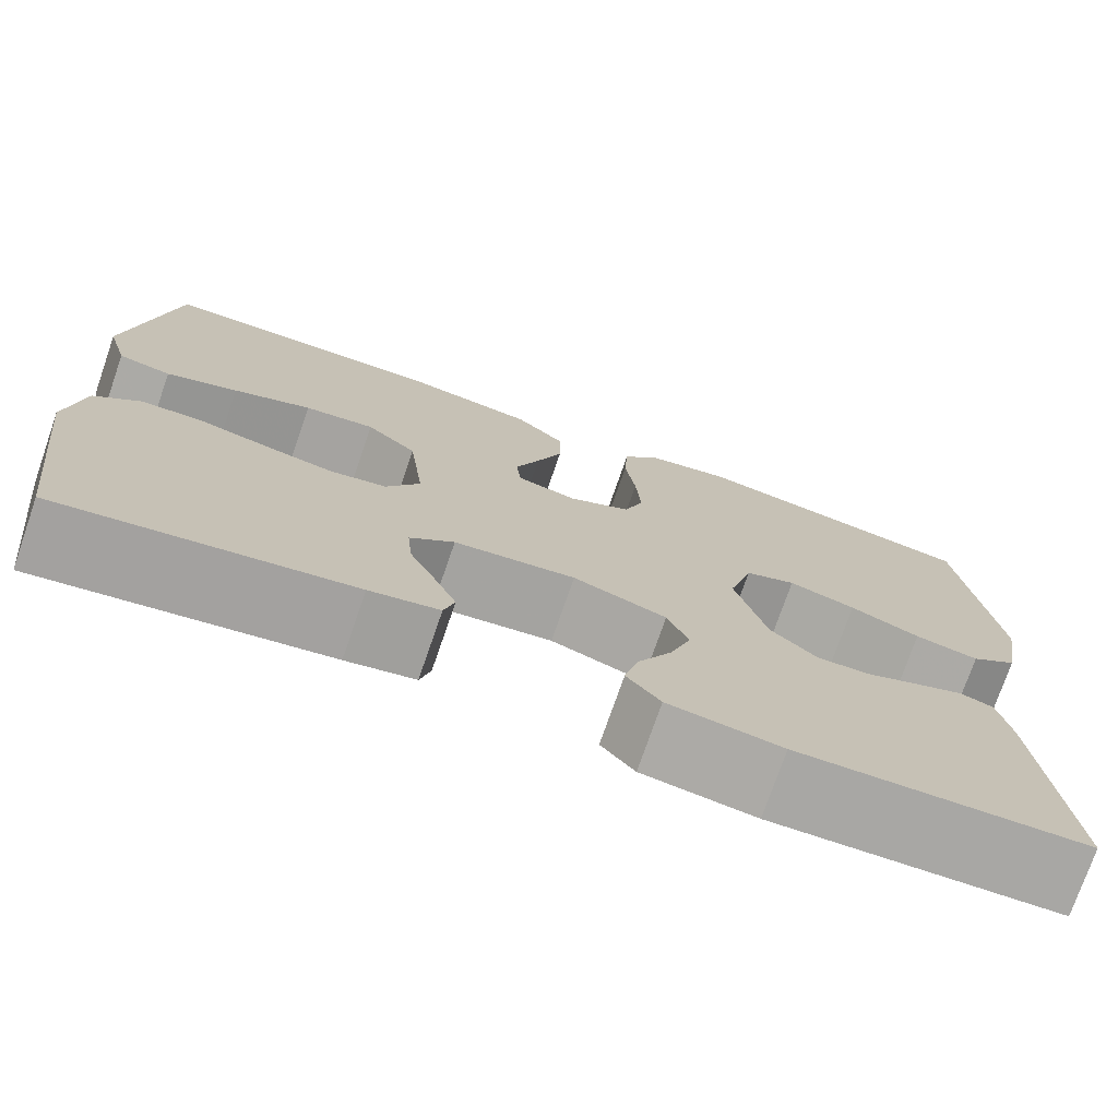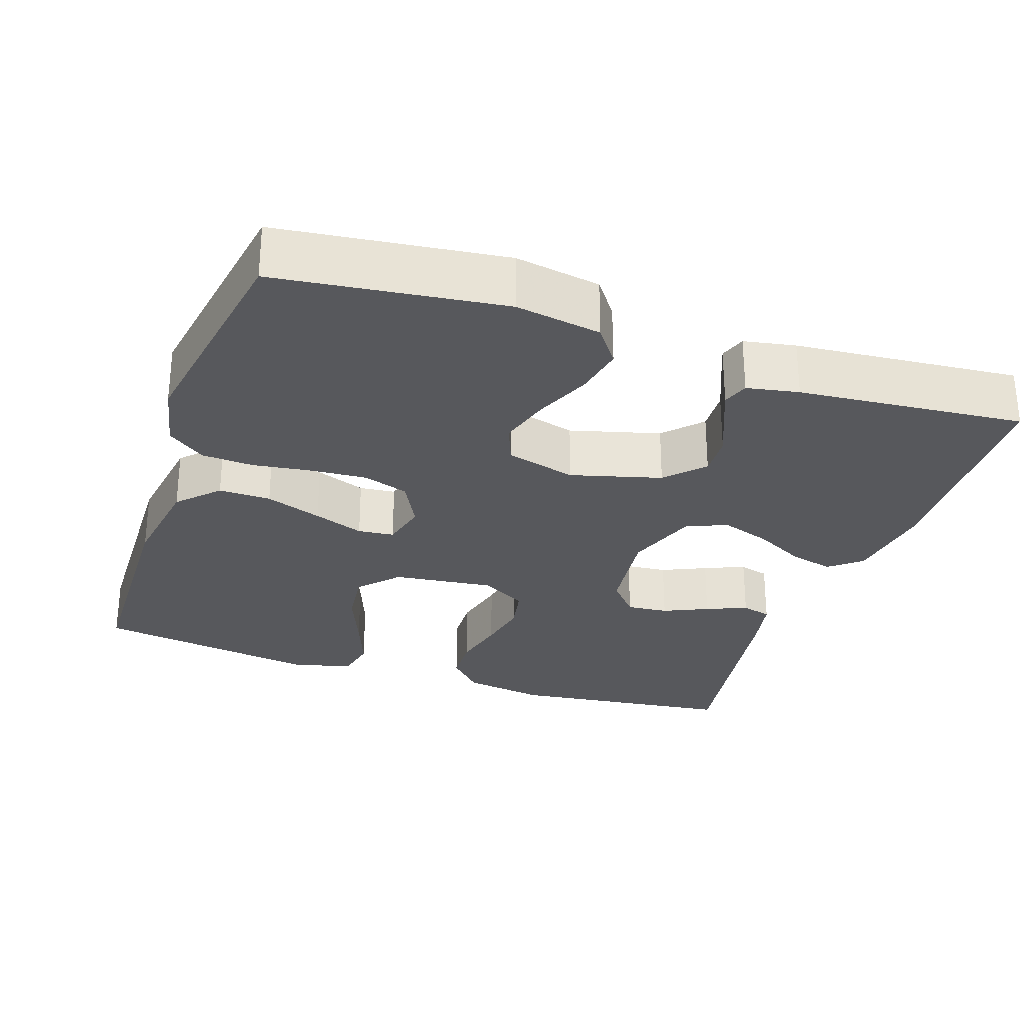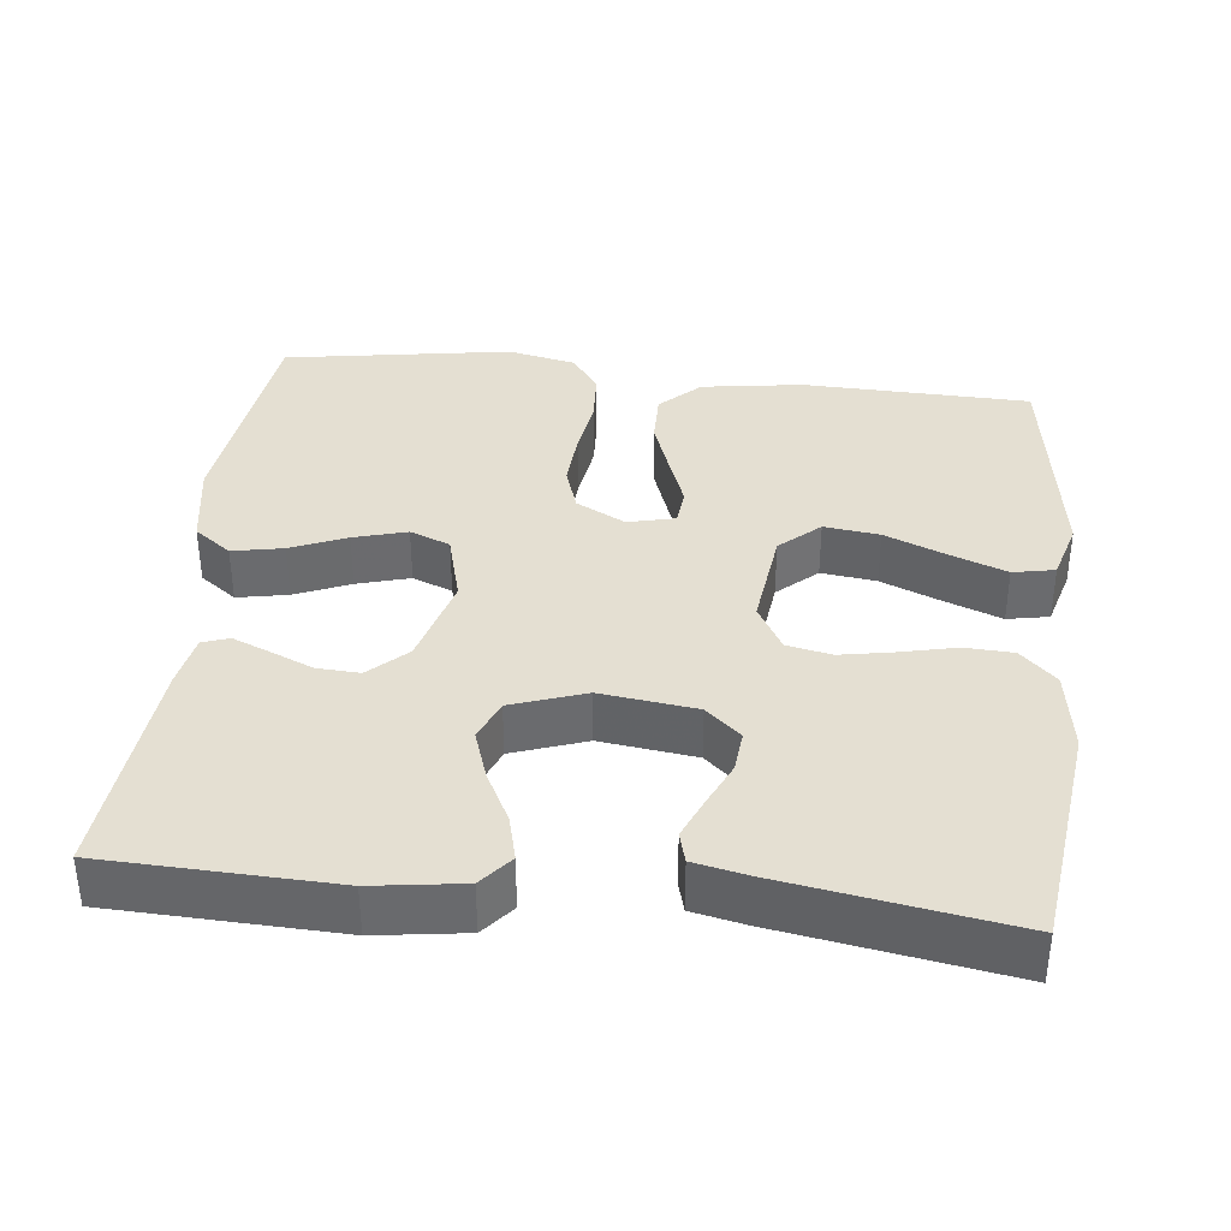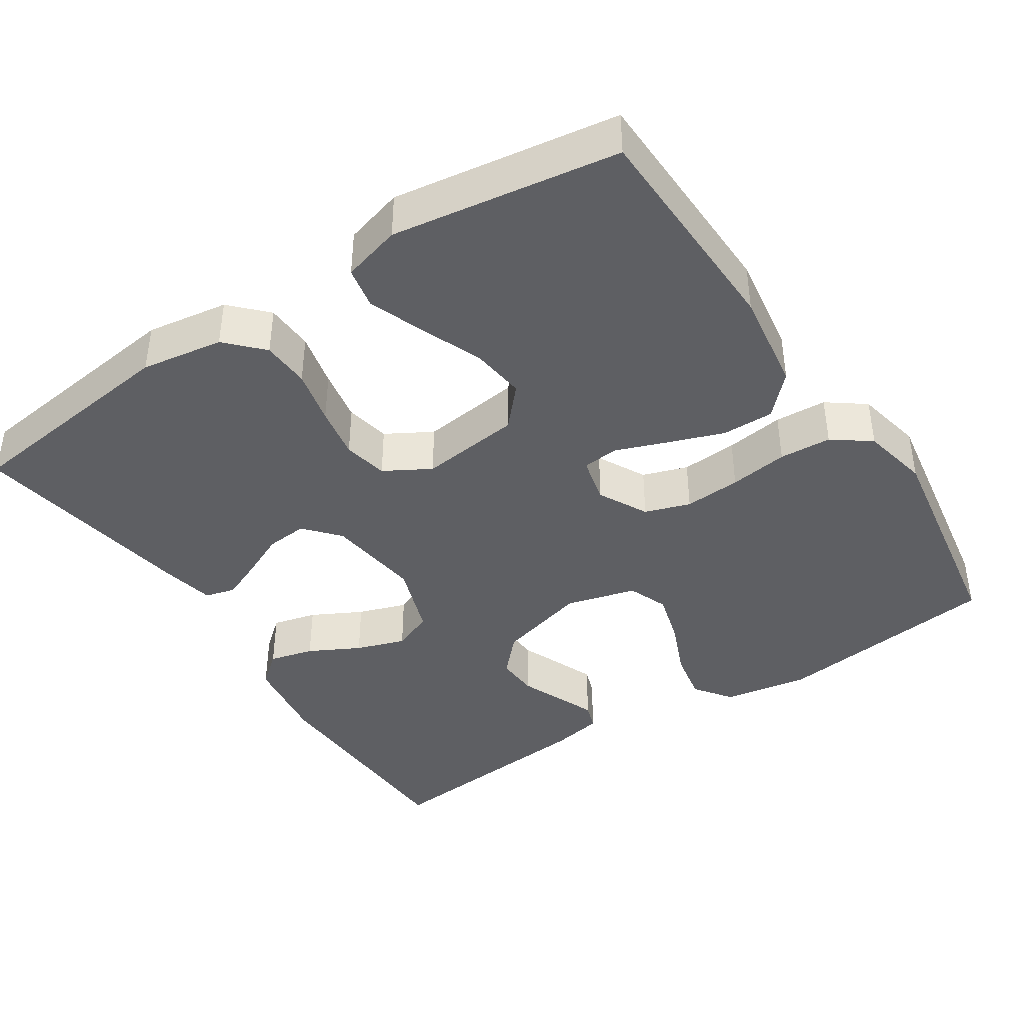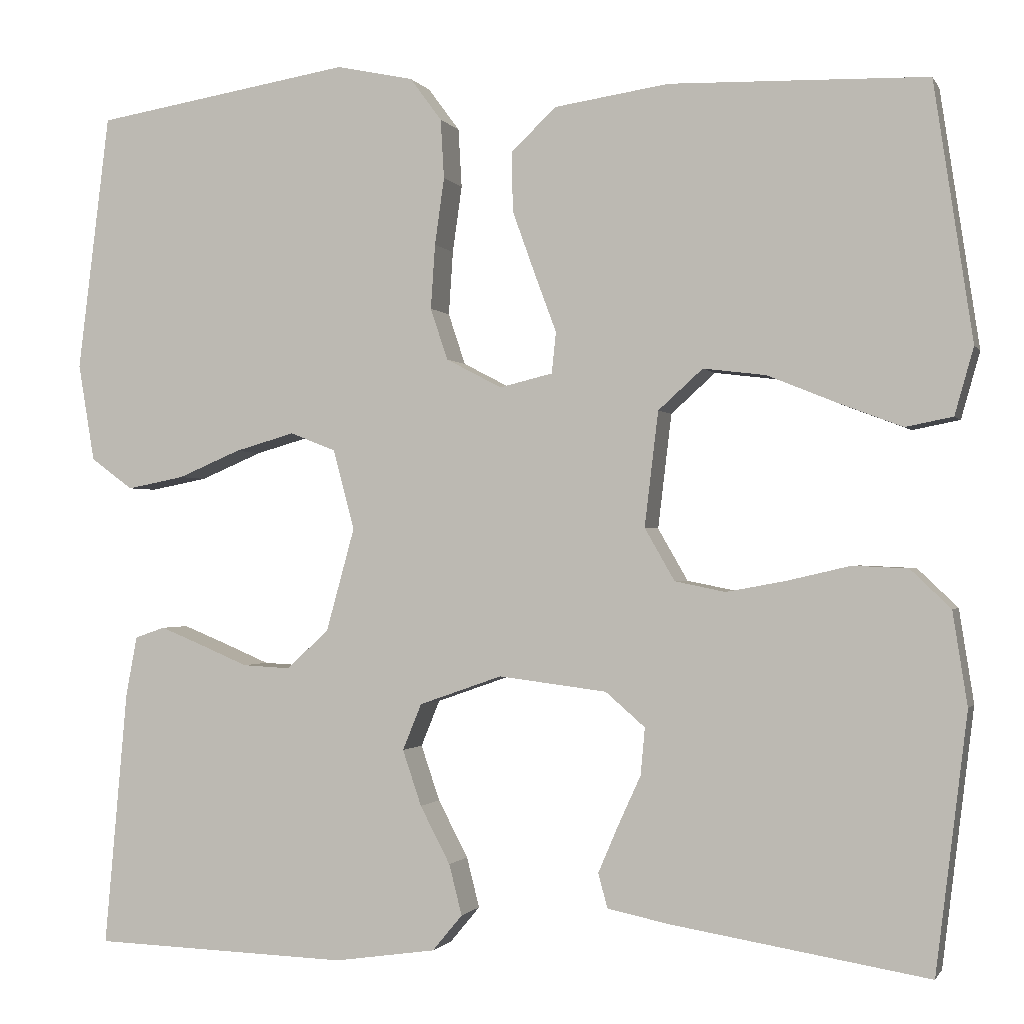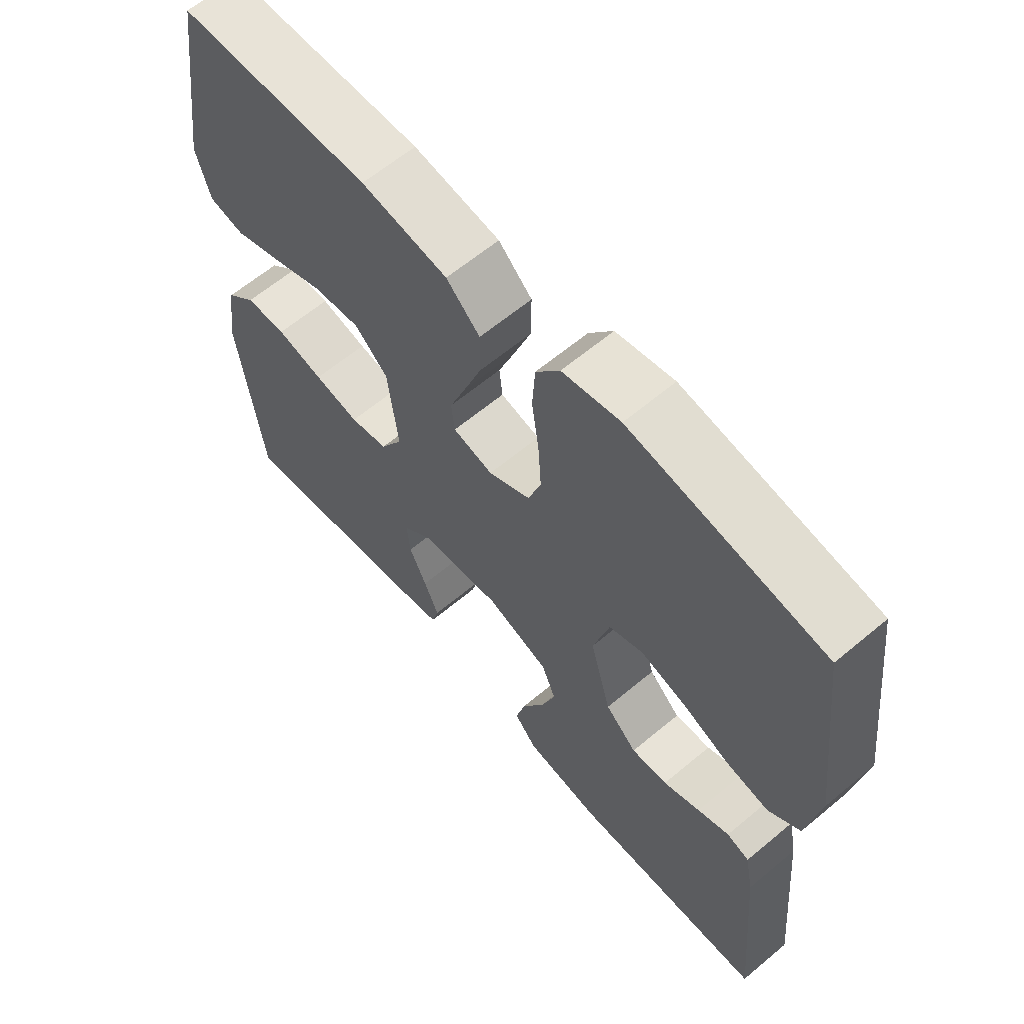
<metadata>
{"format":"obj","ext":"obj","renderer":"f3d","projection":"perspective","resolution":1024,"background":"white","views":[{"elev":-75.0,"azim":-19.1,"up":"+Z"},{"elev":-28.5,"azim":71.1,"up":"+Y"},{"elev":37.0,"azim":-173.6,"up":"+Y"},{"elev":-41.2,"azim":-56.7,"up":"+Y"},{"elev":-1.0,"azim":-163.9,"up":"+Z"},{"elev":62.6,"azim":49.7,"up":"+Z"}]}
</metadata>
<code>
v -0.5 0.07 0.5
v -0.2 0.07 0.508
v -0.066 0.07 0.488
v -0.014 0.07 0.438
v -0.015 0.07 0.369
v -0.042 0.07 0.294
v -0.067 0.07 0.227
v -0.062 0.07 0.179
v 0 0.07 0.164
v 0.065 0.07 0.198
v 0.085 0.07 0.258
v 0.08 0.07 0.333
v 0.069 0.07 0.411
v 0.073 0.07 0.48
v 0.11 0.07 0.53
v 0.2 0.07 0.549
v 0.5 0.07 0.5
v 0.537 0.07 0.2
v 0.518 0.07 0.086
v 0.469 0.07 0.05
v 0.402 0.07 0.063
v 0.329 0.07 0.094
v 0.259 0.07 0.114
v 0.206 0.07 0.093
v 0.181 0.07 0
v 0.214 0.07 -0.12
v 0.263 0.07 -0.166
v 0.319 0.07 -0.163
v 0.376 0.07 -0.139
v 0.425 0.07 -0.119
v 0.46 0.07 -0.131
v 0.473 0.07 -0.2
v 0.5 0.07 -0.5
v 0.2 0.07 -0.51
v 0.082 0.07 -0.493
v 0.047 0.07 -0.451
v 0.062 0.07 -0.392
v 0.097 0.07 -0.325
v 0.119 0.07 -0.26
v 0.097 0.07 -0.206
v 0 0.07 -0.172
v -0.126 0.07 -0.188
v -0.172 0.07 -0.228
v -0.167 0.07 -0.283
v -0.14 0.07 -0.342
v -0.117 0.07 -0.396
v -0.128 0.07 -0.436
v -0.2 0.07 -0.451
v -0.5 0.07 -0.5
v -0.537 0.07 -0.2
v -0.52 0.07 -0.091
v -0.473 0.07 -0.046
v -0.409 0.07 -0.043
v -0.336 0.07 -0.06
v -0.266 0.07 -0.073
v -0.207 0.07 -0.061
v -0.172 0.07 0
v -0.188 0.07 0.134
v -0.24 0.07 0.181
v -0.313 0.07 0.172
v -0.394 0.07 0.139
v -0.468 0.07 0.111
v -0.523 0.07 0.122
v -0.545 0.07 0.2
v -0.5 0 0.5
v -0.2 0 0.508
v -0.066 0 0.488
v -0.014 0 0.438
v -0.015 0 0.369
v -0.042 0 0.294
v -0.067 0 0.227
v -0.062 0 0.179
v 0 0 0.164
v 0.065 0 0.198
v 0.085 0 0.258
v 0.08 0 0.333
v 0.069 0 0.411
v 0.073 0 0.48
v 0.11 0 0.53
v 0.2 0 0.549
v 0.5 0 0.5
v 0.537 0 0.2
v 0.518 0 0.086
v 0.469 0 0.05
v 0.402 0 0.063
v 0.329 0 0.094
v 0.259 0 0.114
v 0.206 0 0.093
v 0.181 0 0
v 0.214 0 -0.12
v 0.263 0 -0.166
v 0.319 0 -0.163
v 0.376 0 -0.139
v 0.425 0 -0.119
v 0.46 0 -0.131
v 0.473 0 -0.2
v 0.5 0 -0.5
v 0.2 0 -0.51
v 0.082 0 -0.493
v 0.047 0 -0.451
v 0.062 0 -0.392
v 0.097 0 -0.325
v 0.119 0 -0.26
v 0.097 0 -0.206
v 0 0 -0.172
v -0.126 0 -0.188
v -0.172 0 -0.228
v -0.167 0 -0.283
v -0.14 0 -0.342
v -0.117 0 -0.396
v -0.128 0 -0.436
v -0.2 0 -0.451
v -0.5 0 -0.5
v -0.537 0 -0.2
v -0.52 0 -0.091
v -0.473 0 -0.046
v -0.409 0 -0.043
v -0.336 0 -0.06
v -0.266 0 -0.073
v -0.207 0 -0.061
v -0.172 0 0
v -0.188 0 0.134
v -0.24 0 0.181
v -0.313 0 0.172
v -0.394 0 0.139
v -0.468 0 0.111
v -0.523 0 0.122
v -0.545 0 0.2
f 4 5 6
f 3 4 6
f 2 3 6
f 1 2 6
f 64 1 6
f 63 64 6
f 62 63 6
f 61 62 6
f 60 61 6
f 59 60 6 7
f 58 59 7 8
f 57 58 8 9
f 56 57 9 10
f 52 53 54
f 51 52 54
f 50 51 54
f 49 50 54
f 48 49 54
f 47 48 54
f 46 47 54
f 45 46 54
f 44 45 54
f 43 44 54 55
f 42 43 55 56
f 36 37 38
f 35 36 38
f 34 35 38
f 33 34 38
f 32 33 38
f 31 32 38
f 30 31 38
f 29 30 38
f 28 29 38
f 27 28 38 39
f 26 27 39 40
f 20 21 22
f 19 20 22
f 18 19 22
f 17 18 22
f 16 17 22
f 15 16 22
f 14 15 22
f 13 14 22
f 12 13 22
f 11 12 22 23
f 10 11 23 24
f 10 24 25
f 56 10 25
f 42 56 25
f 41 42 25
f 25 26 40 41
f 70 69 68
f 70 68 67
f 70 67 66
f 70 66 65
f 70 65 128
f 70 128 127
f 70 127 126
f 70 126 125
f 70 125 124
f 71 70 124 123
f 72 71 123 122
f 73 72 122 121
f 74 73 121 120
f 118 117 116
f 118 116 115
f 118 115 114
f 118 114 113
f 118 113 112
f 118 112 111
f 118 111 110
f 118 110 109
f 118 109 108
f 119 118 108 107
f 120 119 107 106
f 102 101 100
f 102 100 99
f 102 99 98
f 102 98 97
f 102 97 96
f 102 96 95
f 102 95 94
f 102 94 93
f 102 93 92
f 103 102 92 91
f 104 103 91 90
f 86 85 84
f 86 84 83
f 86 83 82
f 86 82 81
f 86 81 80
f 86 80 79
f 86 79 78
f 86 78 77
f 86 77 76
f 87 86 76 75
f 88 87 75 74
f 89 88 74
f 89 74 120
f 89 120 106
f 89 106 105
f 105 104 90 89
f 1 65 66 2
f 2 66 67 3
f 3 67 68 4
f 4 68 69 5
f 5 69 70 6
f 6 70 71 7
f 7 71 72 8
f 8 72 73 9
f 9 73 74 10
f 10 74 75 11
f 11 75 76 12
f 12 76 77 13
f 13 77 78 14
f 14 78 79 15
f 15 79 80 16
f 16 80 81 17
f 17 81 82 18
f 18 82 83 19
f 19 83 84 20
f 20 84 85 21
f 21 85 86 22
f 22 86 87 23
f 23 87 88 24
f 24 88 89 25
f 25 89 90 26
f 26 90 91 27
f 27 91 92 28
f 28 92 93 29
f 29 93 94 30
f 30 94 95 31
f 31 95 96 32
f 32 96 97 33
f 33 97 98 34
f 34 98 99 35
f 35 99 100 36
f 36 100 101 37
f 37 101 102 38
f 38 102 103 39
f 39 103 104 40
f 40 104 105 41
f 41 105 106 42
f 42 106 107 43
f 43 107 108 44
f 44 108 109 45
f 45 109 110 46
f 46 110 111 47
f 47 111 112 48
f 48 112 113 49
f 49 113 114 50
f 50 114 115 51
f 51 115 116 52
f 52 116 117 53
f 53 117 118 54
f 54 118 119 55
f 55 119 120 56
f 56 120 121 57
f 57 121 122 58
f 58 122 123 59
f 59 123 124 60
f 60 124 125 61
f 61 125 126 62
f 62 126 127 63
f 63 127 128 64
f 64 128 65 1

</code>
